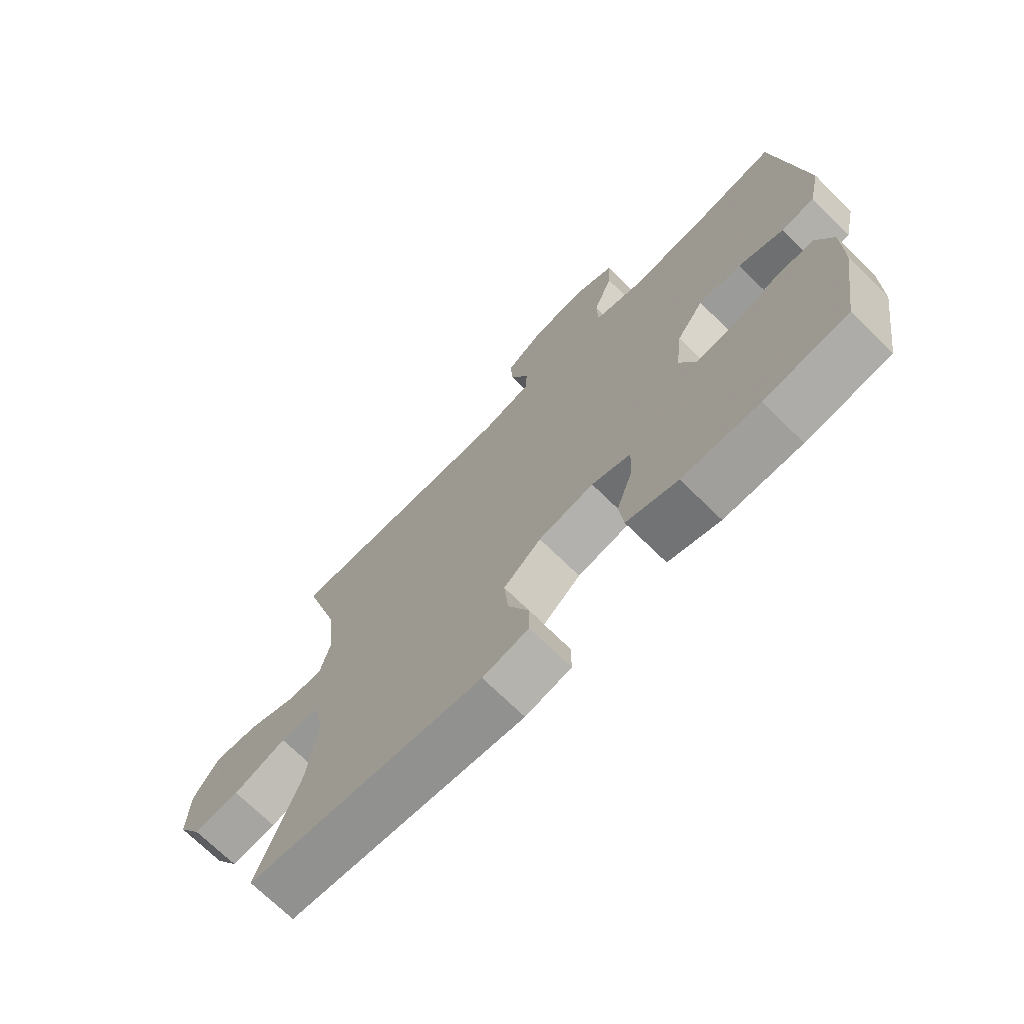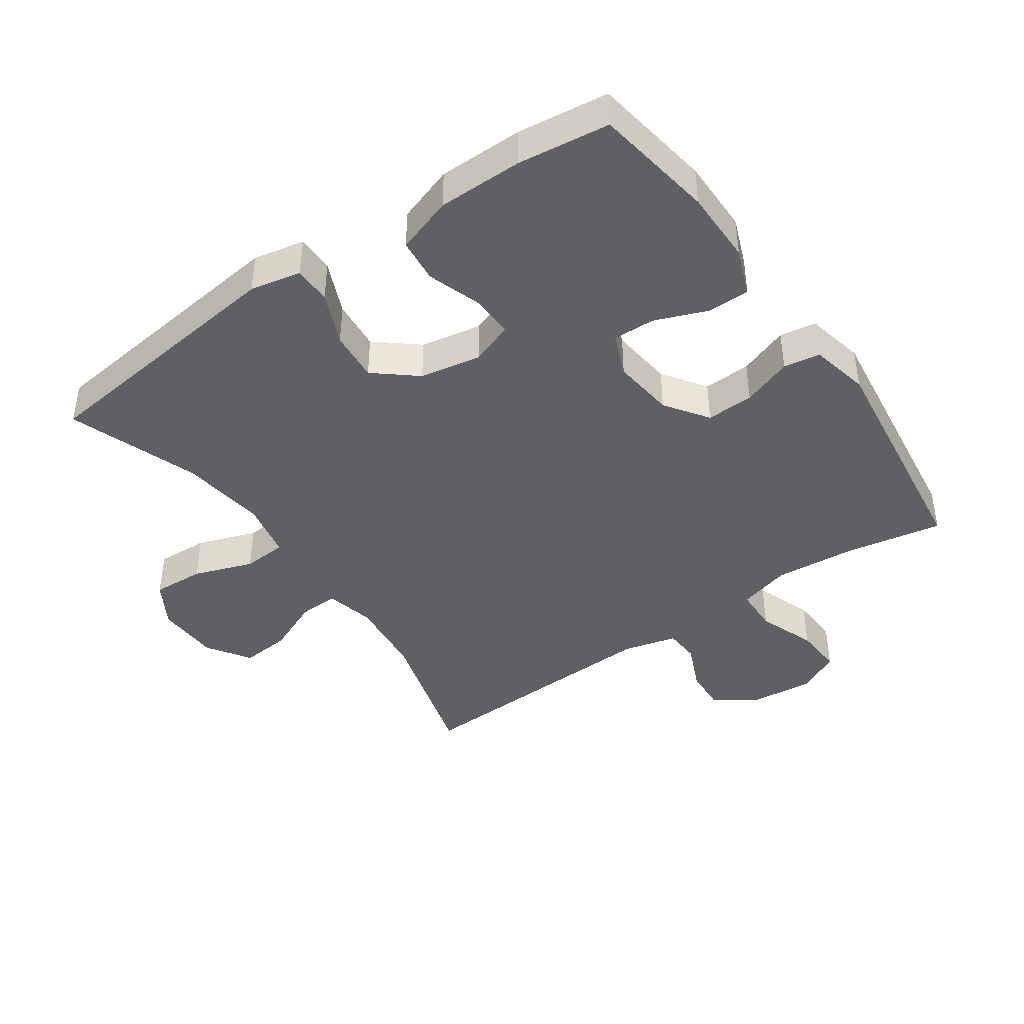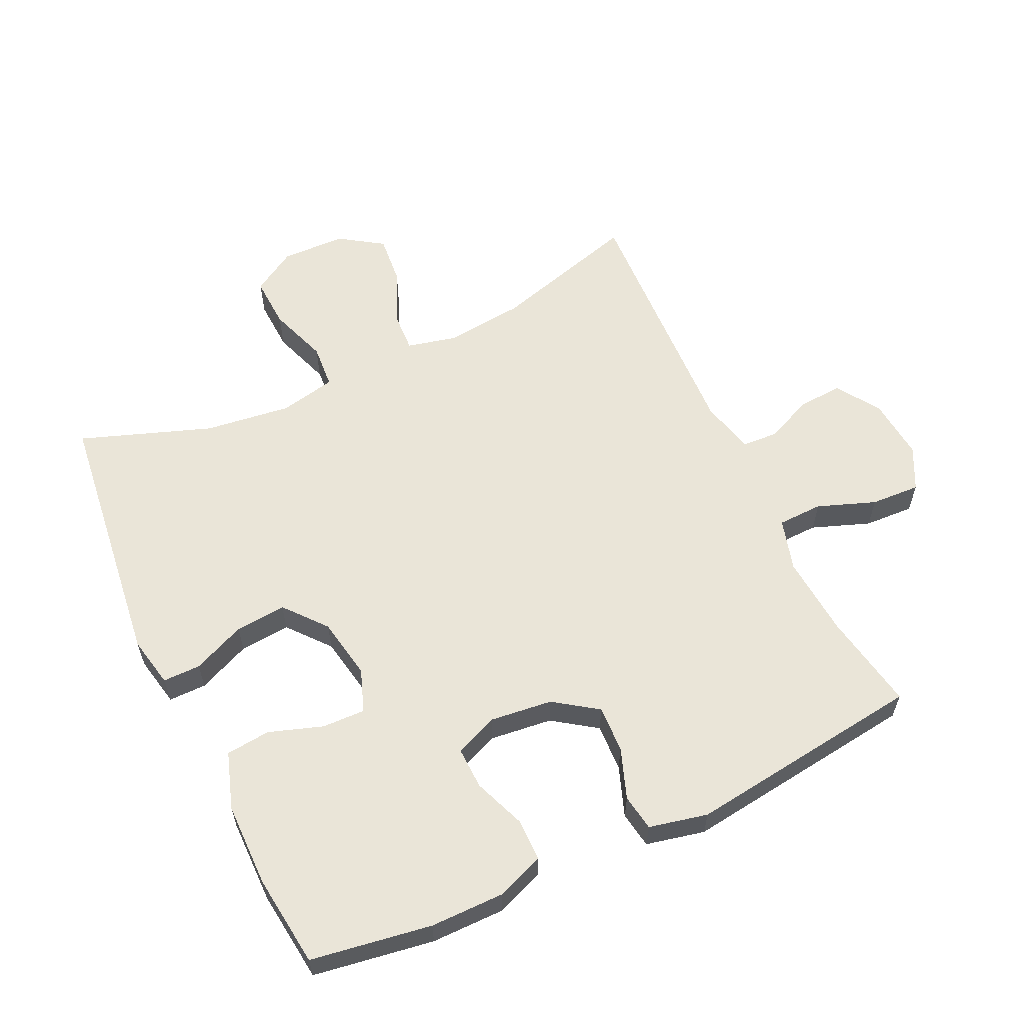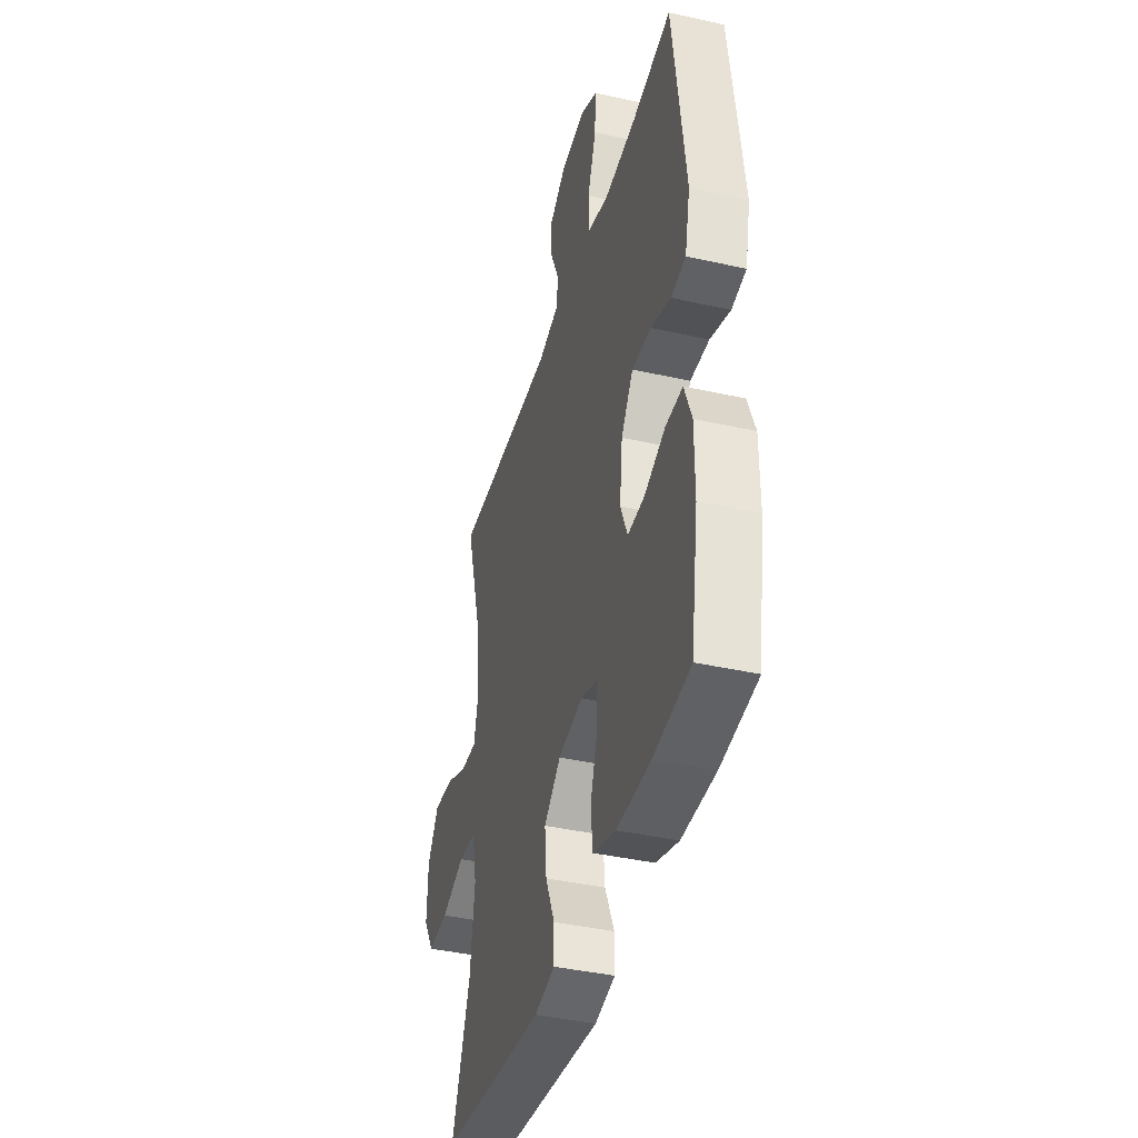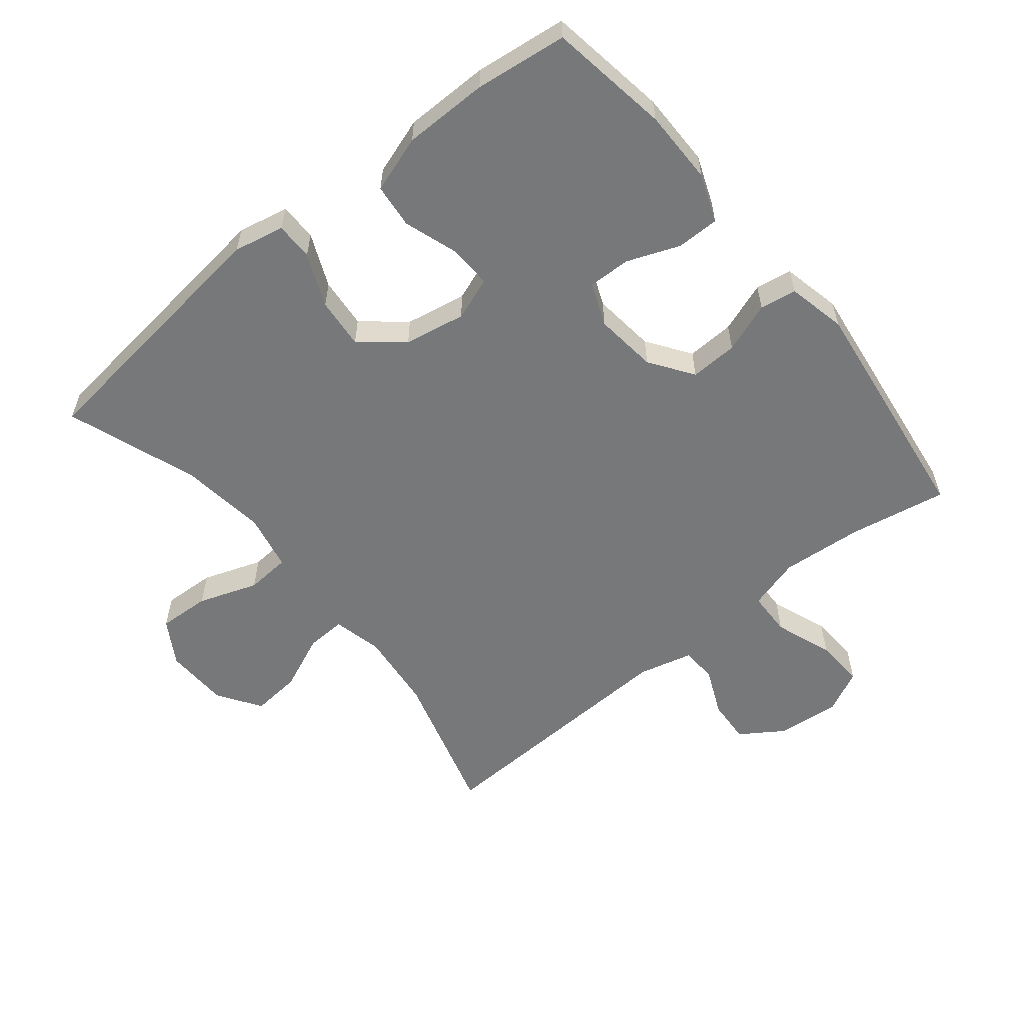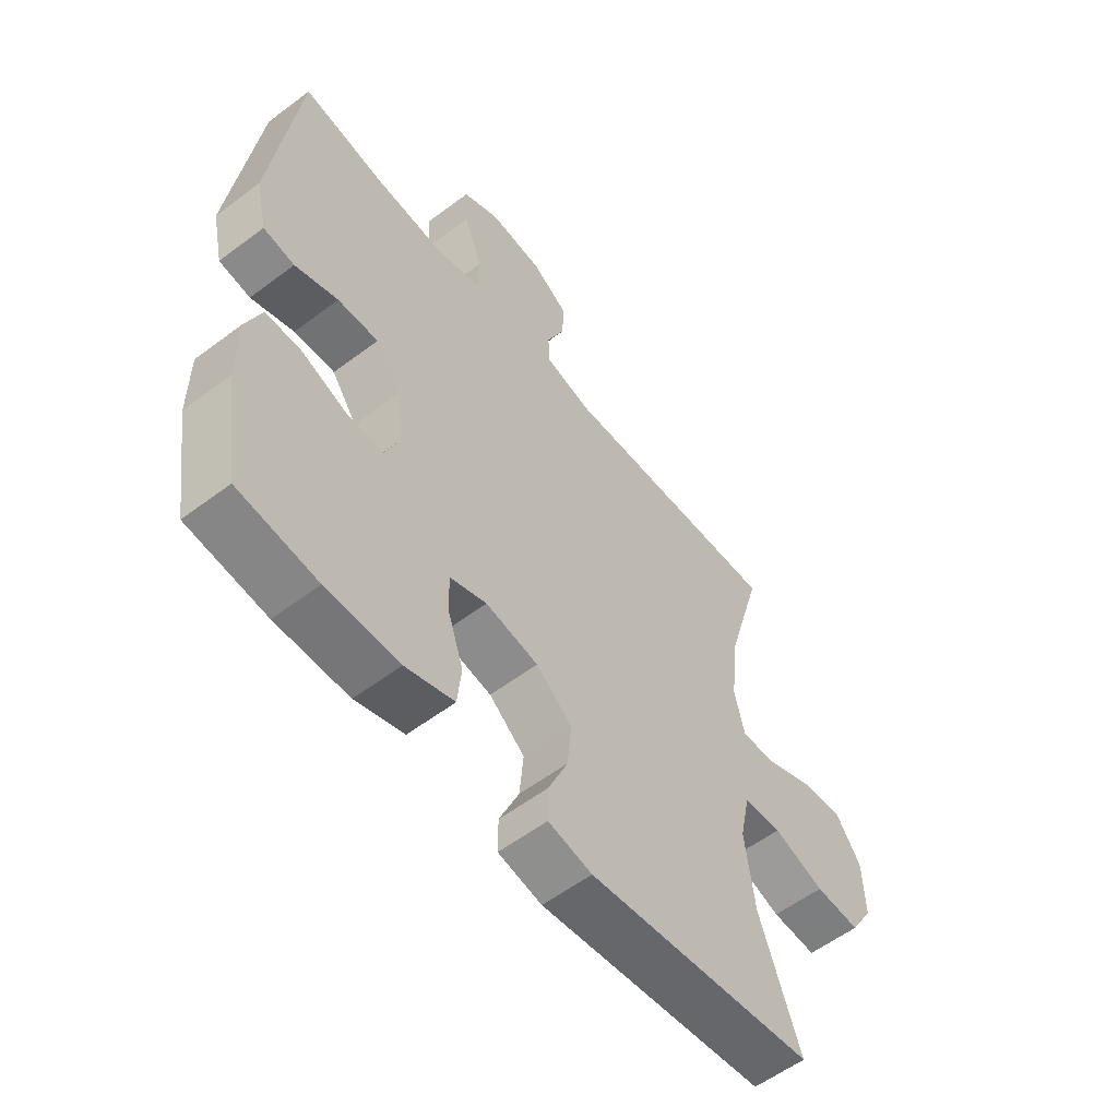
<metadata>
{"format":"obj","ext":"obj","renderer":"f3d","projection":"perspective","resolution":1024,"background":"white","views":[{"elev":-71.5,"azim":-134.4,"up":"+Z"},{"elev":-42.2,"azim":-145.2,"up":"+Y"},{"elev":59.5,"azim":-115.2,"up":"+Y"},{"elev":-40.3,"azim":-105.4,"up":"+Z"},{"elev":-57.4,"azim":-141.0,"up":"+Y"},{"elev":-57.2,"azim":-51.9,"up":"+Z"}]}
</metadata>
<code>
v 0.5 0.07 -0.5
v 0.095 0.07 -0.549
v 0.017 0.07 -0.533
v 0.017 0.07 -0.475
v 0.052 0.07 -0.394
v 0.059 0.07 -0.316
v -0.005 0.07 -0.263
v -0.099 0.07 -0.246
v -0.165 0.07 -0.27
v -0.163 0.07 -0.336
v -0.135 0.07 -0.419
v -0.142 0.07 -0.487
v -0.229 0.07 -0.516
v -0.359 0.07 -0.517
v -0.5 0.07 -0.5
v -0.529 0.07 -0.315
v -0.529 0.07 -0.201
v -0.501 0.07 -0.128
v -0.436 0.07 -0.128
v -0.356 0.07 -0.159
v -0.291 0.07 -0.161
v -0.264 0.07 -0.095
v -0.275 0.07 0.001
v -0.321 0.07 0.067
v -0.394 0.07 0.064
v -0.471 0.07 0.036
v -0.527 0.07 0.045
v -0.547 0.07 0.135
v -0.5 0.07 0.5
v -0.35 0.07 0.473
v -0.225 0.07 0.463
v -0.145 0.07 0.486
v -0.143 0.07 0.555
v -0.176 0.07 0.644
v -0.18 0.07 0.72
v -0.114 0.07 0.753
v -0.018 0.07 0.744
v 0.048 0.07 0.7
v 0.044 0.07 0.632
v 0.012 0.07 0.559
v 0.015 0.07 0.504
v 0.098 0.07 0.483
v 0.5 0.07 0.5
v 0.435 0.07 0.273
v 0.422 0.07 0.151
v 0.44 0.07 0.075
v 0.501 0.07 0.078
v 0.586 0.07 0.115
v 0.662 0.07 0.122
v 0.706 0.07 0.056
v 0.709 0.07 -0.043
v 0.668 0.07 -0.111
v 0.588 0.07 -0.107
v 0.497 0.07 -0.075
v 0.429 0.07 -0.08
v 0.411 0.07 -0.167
v 0.428 0.07 -0.299
v 0.5 0 -0.5
v 0.095 0 -0.549
v 0.017 0 -0.533
v 0.017 0 -0.475
v 0.052 0 -0.394
v 0.059 0 -0.316
v -0.005 0 -0.263
v -0.099 0 -0.246
v -0.165 0 -0.27
v -0.163 0 -0.336
v -0.135 0 -0.419
v -0.142 0 -0.487
v -0.229 0 -0.516
v -0.359 0 -0.517
v -0.5 0 -0.5
v -0.529 0 -0.315
v -0.529 0 -0.201
v -0.501 0 -0.128
v -0.436 0 -0.128
v -0.356 0 -0.159
v -0.291 0 -0.161
v -0.264 0 -0.095
v -0.275 0 0.001
v -0.321 0 0.067
v -0.394 0 0.064
v -0.471 0 0.036
v -0.527 0 0.045
v -0.547 0 0.135
v -0.5 0 0.5
v -0.35 0 0.473
v -0.225 0 0.463
v -0.145 0 0.486
v -0.143 0 0.555
v -0.176 0 0.644
v -0.18 0 0.72
v -0.114 0 0.753
v -0.018 0 0.744
v 0.048 0 0.7
v 0.044 0 0.632
v 0.012 0 0.559
v 0.015 0 0.504
v 0.098 0 0.483
v 0.5 0 0.5
v 0.435 0 0.273
v 0.422 0 0.151
v 0.44 0 0.075
v 0.501 0 0.078
v 0.586 0 0.115
v 0.662 0 0.122
v 0.706 0 0.056
v 0.709 0 -0.043
v 0.668 0 -0.111
v 0.588 0 -0.107
v 0.497 0 -0.075
v 0.429 0 -0.08
v 0.411 0 -0.167
v 0.428 0 -0.299
f 52 53 54
f 51 52 54
f 50 51 54
f 49 50 54
f 48 49 54
f 47 48 54
f 46 47 54 55
f 45 46 55 56
f 42 43 44
f 41 42 44 45
f 38 39 40
f 37 38 40
f 36 37 40
f 35 36 40
f 34 35 40
f 33 34 40
f 32 33 40 41
f 41 45 56
f 32 41 56
f 31 32 56
f 28 29 30
f 27 28 30
f 26 27 30
f 25 26 30
f 24 25 30 31
f 18 19 20
f 17 18 20
f 16 17 20
f 15 16 20
f 14 15 20
f 13 14 20
f 12 13 20
f 11 12 20
f 10 11 20
f 9 10 20 21
f 8 9 21 22
f 3 4 5
f 2 3 5
f 1 2 5
f 57 1 5
f 57 5 6
f 57 6 7
f 56 57 7
f 31 56 7
f 24 31 7
f 23 24 7
f 7 8 22 23
f 111 110 109
f 111 109 108
f 111 108 107
f 111 107 106
f 111 106 105
f 111 105 104
f 112 111 104 103
f 113 112 103 102
f 101 100 99
f 102 101 99 98
f 97 96 95
f 97 95 94
f 97 94 93
f 97 93 92
f 97 92 91
f 97 91 90
f 98 97 90 89
f 113 102 98
f 113 98 89
f 113 89 88
f 87 86 85
f 87 85 84
f 87 84 83
f 87 83 82
f 88 87 82 81
f 77 76 75
f 77 75 74
f 77 74 73
f 77 73 72
f 77 72 71
f 77 71 70
f 77 70 69
f 77 69 68
f 77 68 67
f 78 77 67 66
f 79 78 66 65
f 62 61 60
f 62 60 59
f 62 59 58
f 62 58 114
f 63 62 114
f 64 63 114
f 64 114 113
f 64 113 88
f 64 88 81
f 64 81 80
f 80 79 65 64
f 1 58 59 2
f 2 59 60 3
f 3 60 61 4
f 4 61 62 5
f 5 62 63 6
f 6 63 64 7
f 7 64 65 8
f 8 65 66 9
f 9 66 67 10
f 10 67 68 11
f 11 68 69 12
f 12 69 70 13
f 13 70 71 14
f 14 71 72 15
f 15 72 73 16
f 16 73 74 17
f 17 74 75 18
f 18 75 76 19
f 19 76 77 20
f 20 77 78 21
f 21 78 79 22
f 22 79 80 23
f 23 80 81 24
f 24 81 82 25
f 25 82 83 26
f 26 83 84 27
f 27 84 85 28
f 28 85 86 29
f 29 86 87 30
f 30 87 88 31
f 31 88 89 32
f 32 89 90 33
f 33 90 91 34
f 34 91 92 35
f 35 92 93 36
f 36 93 94 37
f 37 94 95 38
f 38 95 96 39
f 39 96 97 40
f 40 97 98 41
f 41 98 99 42
f 42 99 100 43
f 43 100 101 44
f 44 101 102 45
f 45 102 103 46
f 46 103 104 47
f 47 104 105 48
f 48 105 106 49
f 49 106 107 50
f 50 107 108 51
f 51 108 109 52
f 52 109 110 53
f 53 110 111 54
f 54 111 112 55
f 55 112 113 56
f 56 113 114 57
f 57 114 58 1

</code>
